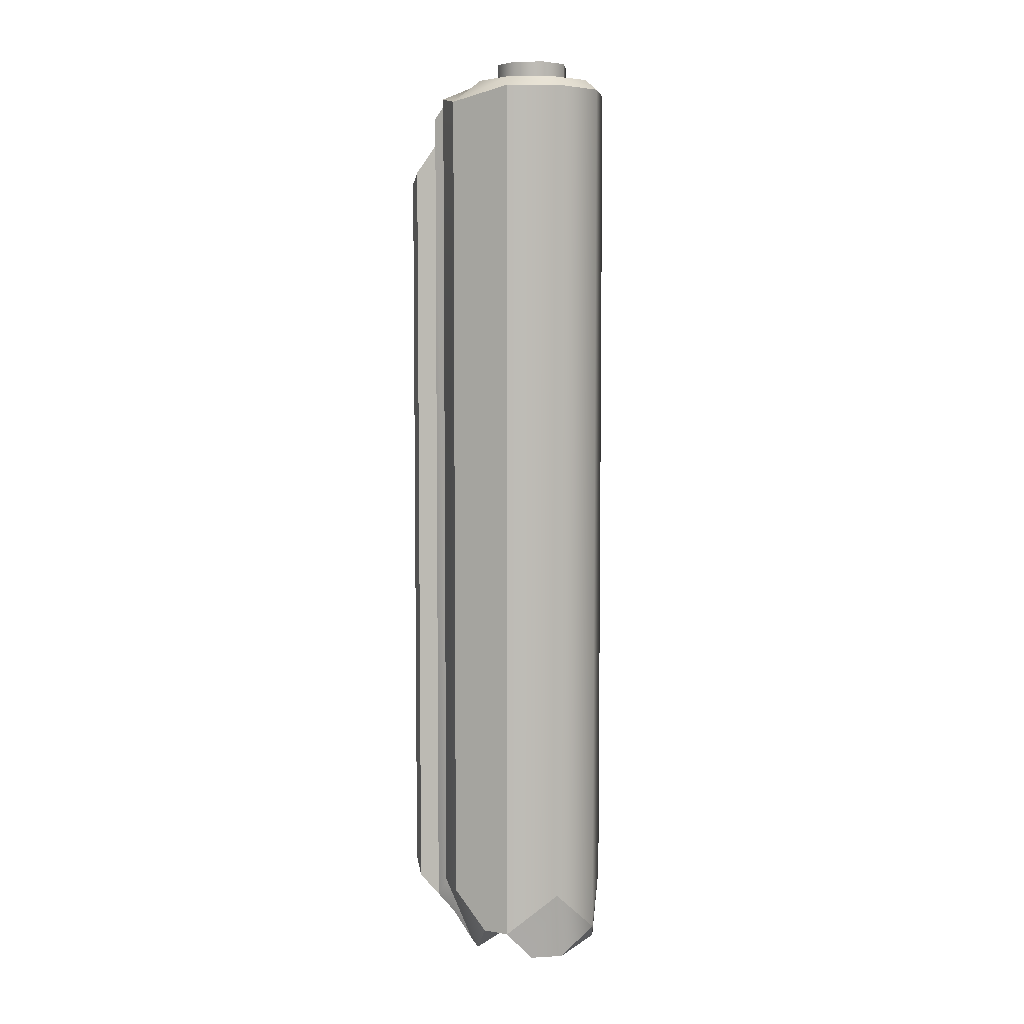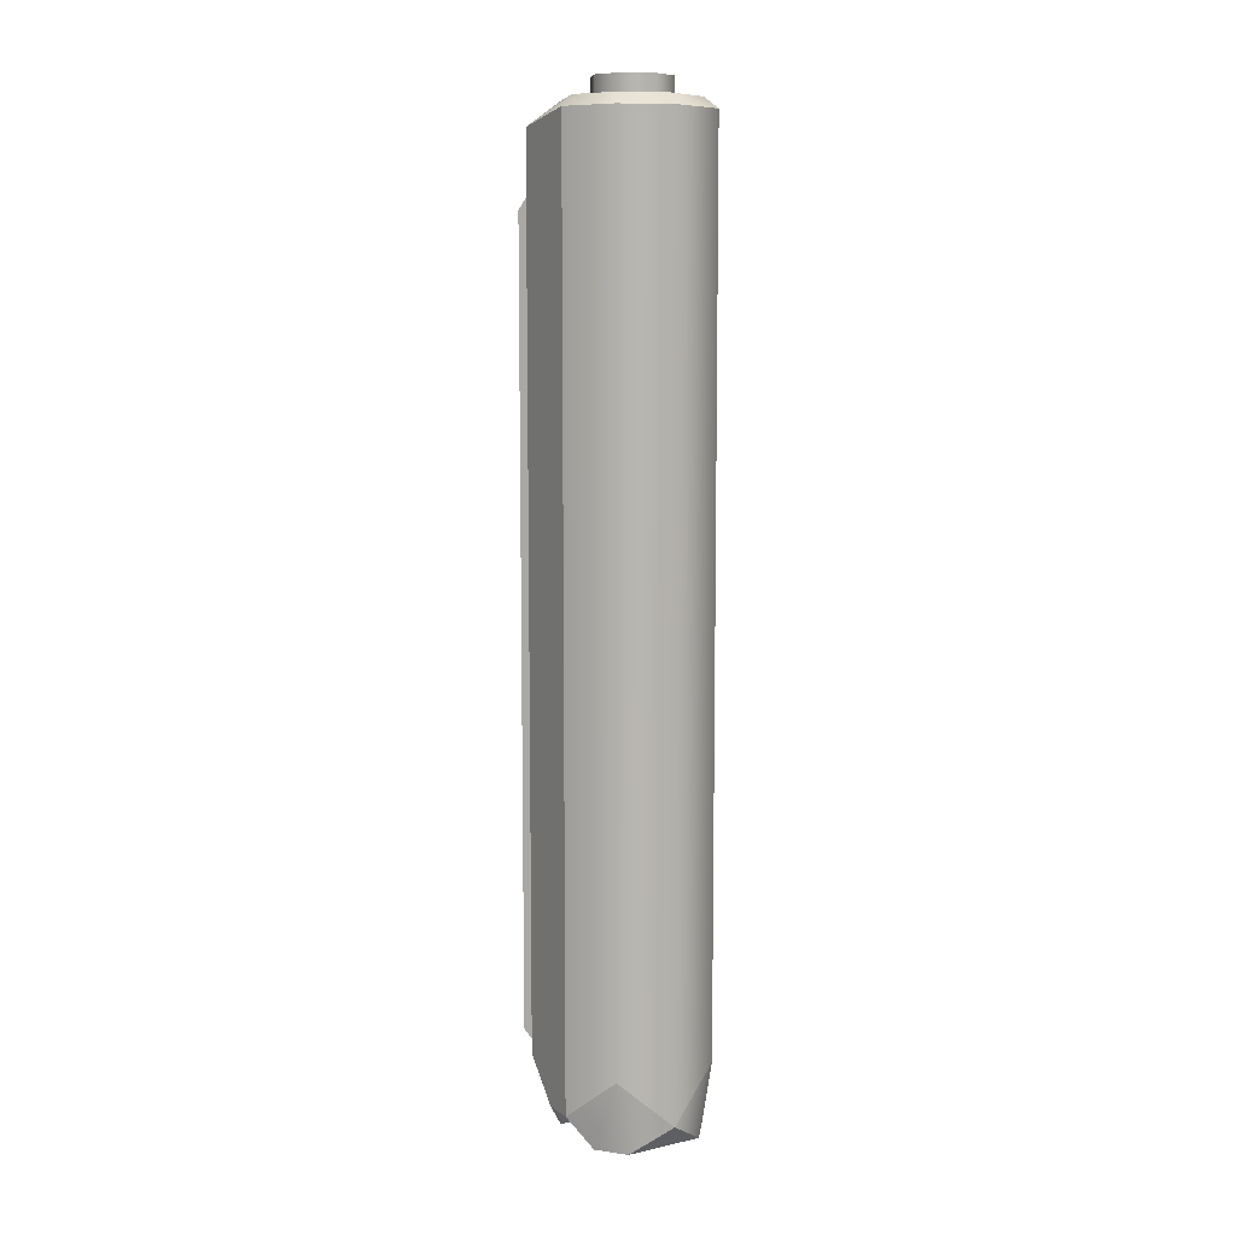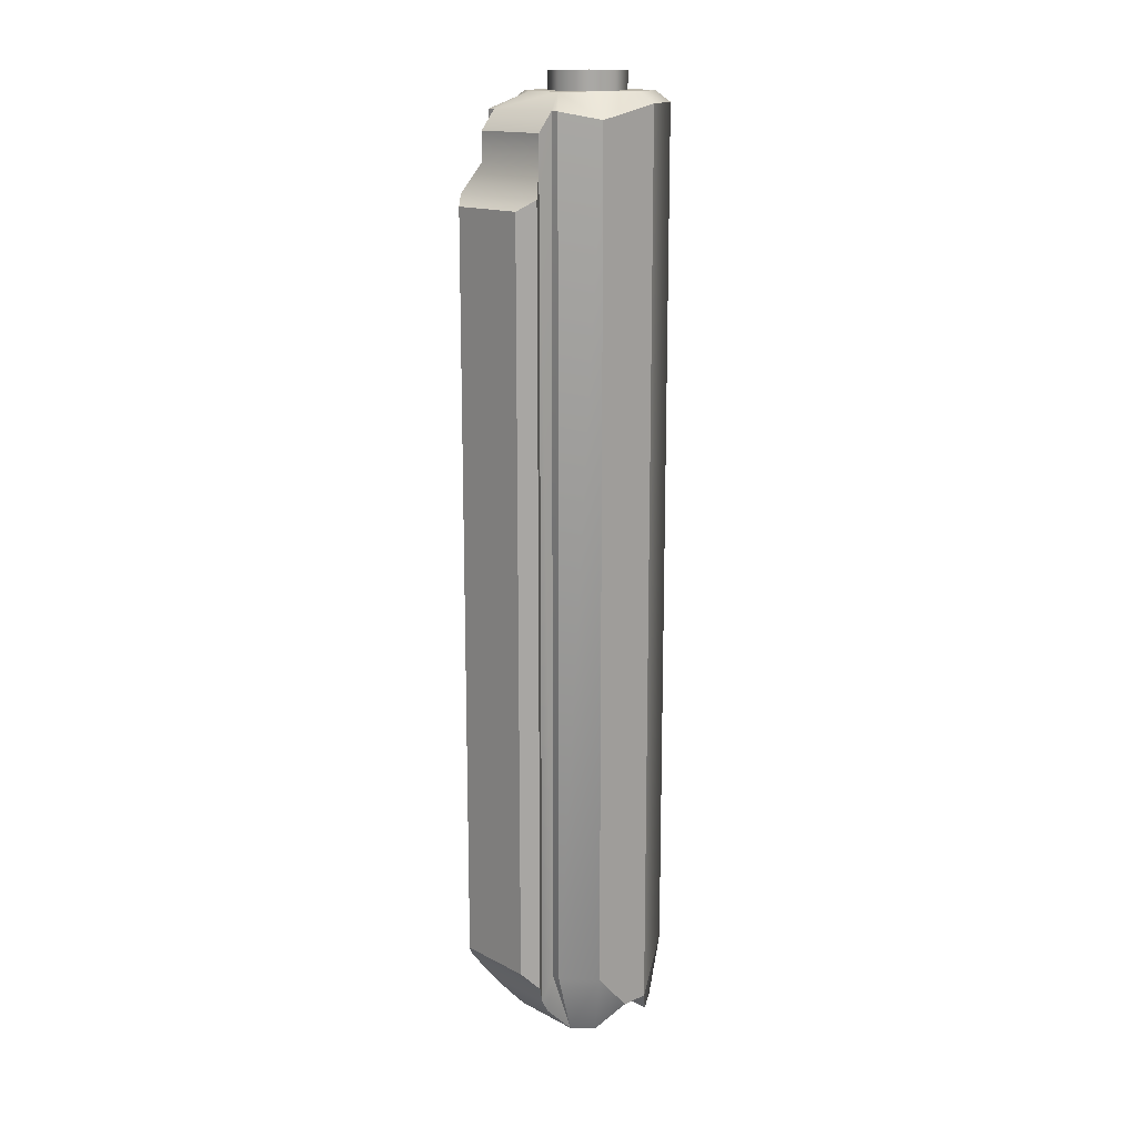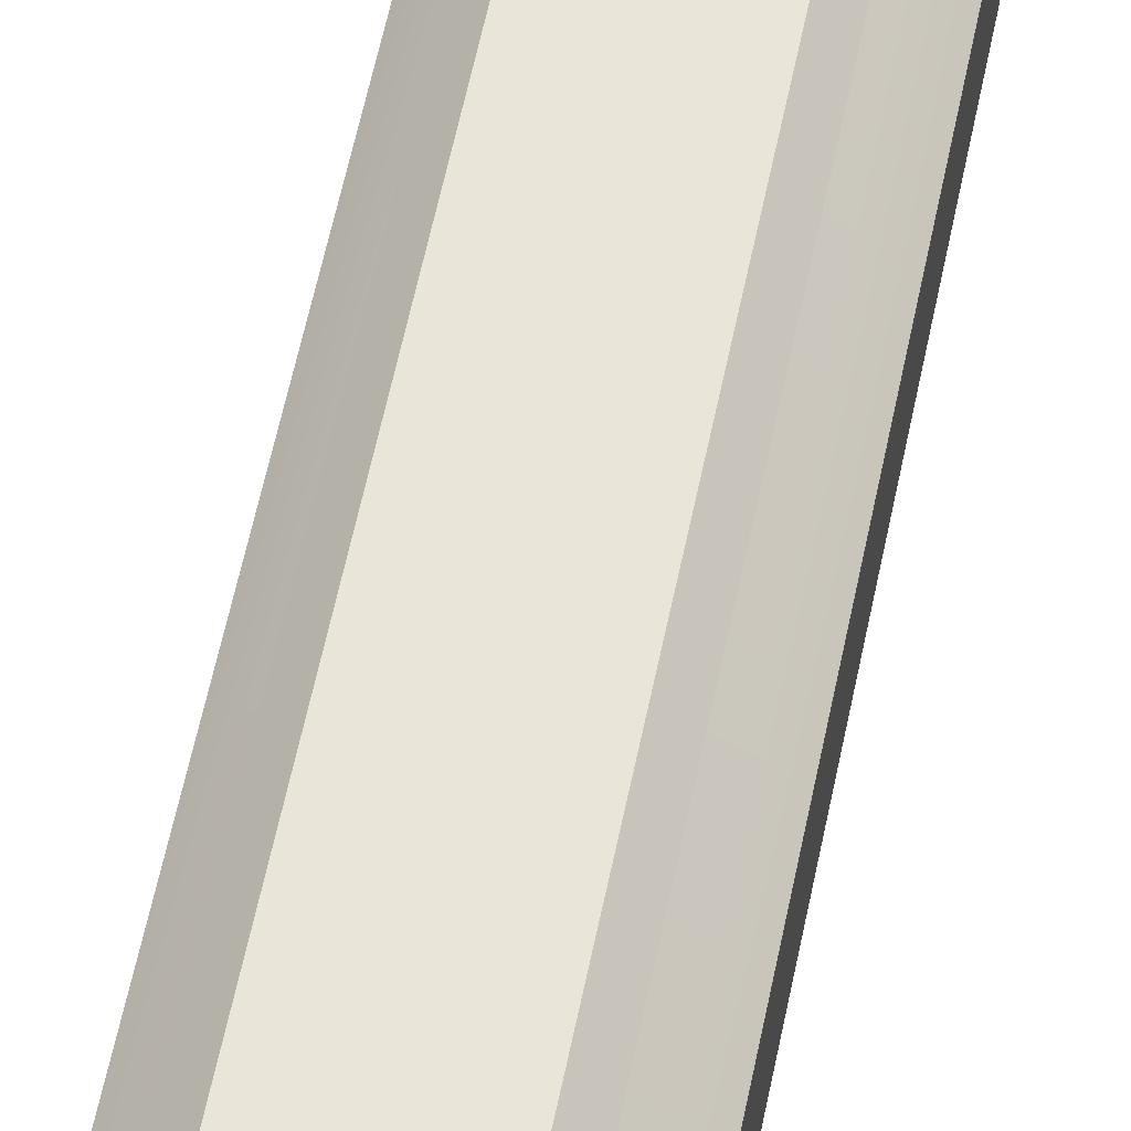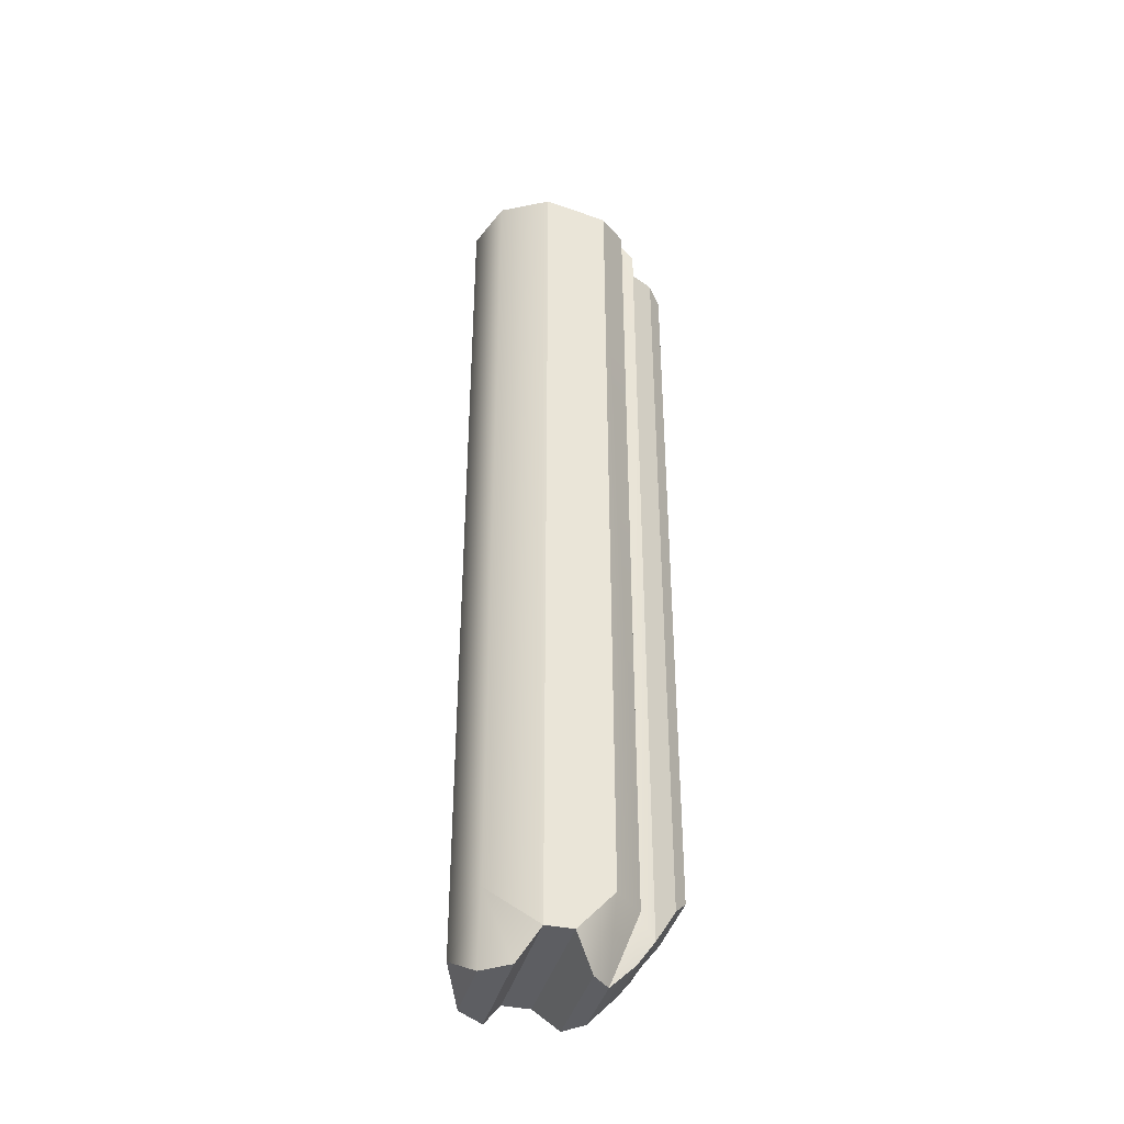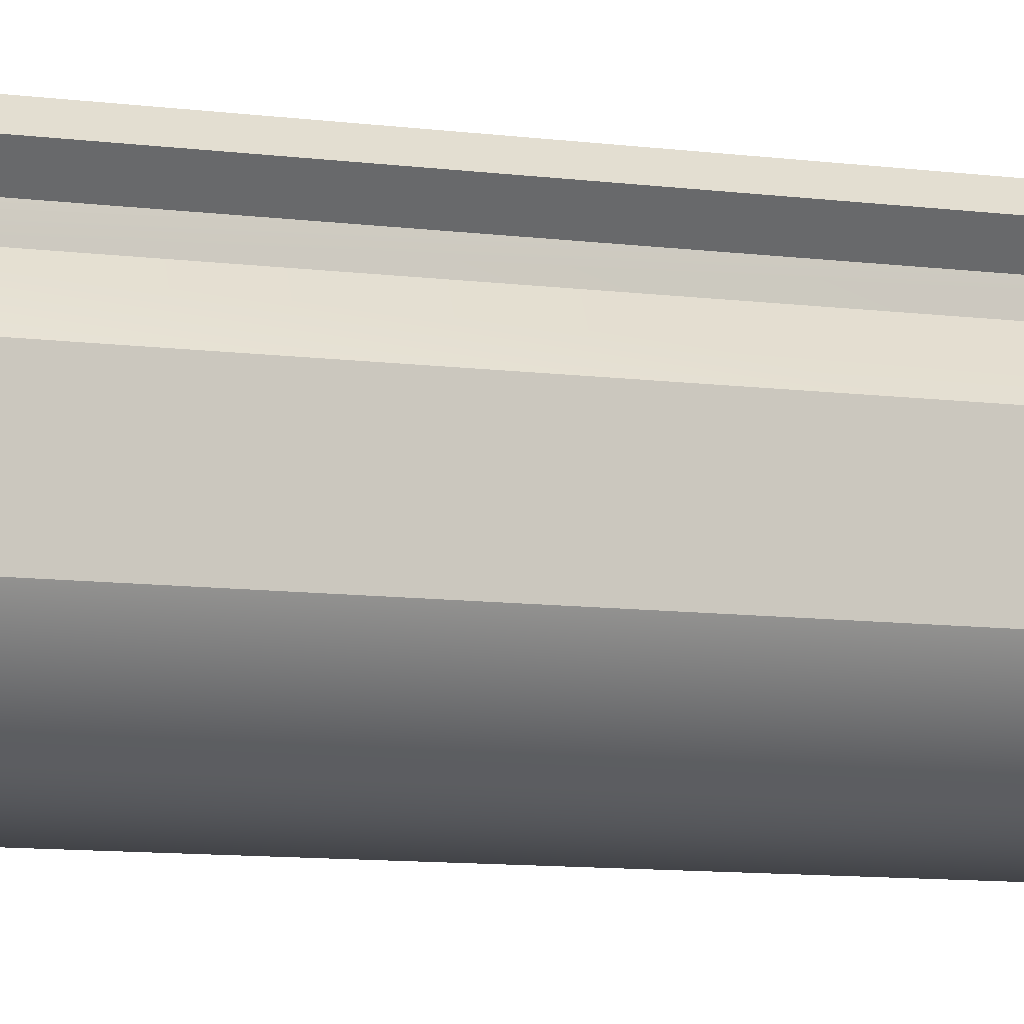
<metadata>
{"format":"obj","ext":"obj","renderer":"f3d","projection":"perspective","resolution":1024,"background":"white","views":[{"elev":5.9,"azim":118.5,"up":"+Y"},{"elev":8.9,"azim":149.2,"up":"+Y"},{"elev":15.2,"azim":47.6,"up":"+Y"},{"elev":57.8,"azim":-168.6,"up":"+Z"},{"elev":-38.8,"azim":-104.5,"up":"+Y"},{"elev":-7.3,"azim":65.7,"up":"+Z"}]}
</metadata>
<code>
g silencer_all_alpha_dog_alpha_9_9x19_LOD1
v 0.01066 -0.006038 -0.01222
v 0.01066 -0.1839 -0.01222
v 0.016 -0.1928 -0.002395
v 0.016 -0.006038 -0.002395
v -1.926e-06 -0.1936 -0.01587
v -1.926e-06 -0.006038 -0.01588
v 0.016 -0.1928 -0.002395
v 0.016 -0.1929 0.003357
v 0.016 -0.1846 0.01085
v 0.016 -0.006038 -0.002395
v 0.016 -0.008786 0.01085
v 0.016 -0.008786 0.01085
v 0.016 -0.1846 0.01085
v 0.01005 -0.1846 0.0169
v 0.01005 -0.00725 0.0169
v 0.01005 -0.00725 0.0169
v 0.01005 -0.1846 0.0169
v 0.008269 -0.1846 0.0169
v 0.008269 -0.00725 0.0169
v 0.008269 -0.1846 0.0169
v 0.008269 -0.1892 0.02005
v 0.008269 -0.01707 0.02005
v 0.008269 -0.00725 0.0169
v 0.008269 -0.01117 0.02005
v 0.008269 -0.01707 0.02005
v 0.008269 -0.1892 0.02005
v 0.0111 -0.1843 0.02312
v 0.0111 -0.02306 0.02312
v 0.0111 -0.02306 0.02312
v 0.0111 -0.1843 0.02312
v 0.008269 -0.181 0.02595
v 0.008269 -0.02525 0.02595
v 0.008269 -0.01117 0.02005
v 0.008269 -0.01707 0.02005
v -0.008273 -0.01707 0.02005
v -0.008273 -0.01117 0.02005
v 0.0111 -0.02306 0.02312
v -0.0111 -0.02306 0.02312
v -0.008273 -0.02525 0.02595
v 0.008269 -0.02525 0.02595
v 0.005535 -0.003792 0.005596
v 0.005535 6.89e-06 0.005596
v 0.007843 6.89e-06 2.469e-05
v 0.007843 -0.003792 2.469e-05
v 0.005535 6.89e-06 -0.005547
v 0.005535 -0.003792 -0.005547
v -1.926e-06 -0.003792 -0.007841
v -1.926e-06 6.888e-06 -0.007841
v -1.926e-06 6.893e-06 0.00789
v -1.926e-06 -0.003792 0.00789
v -0.005539 6.886e-06 -0.005547
v -0.005539 -0.003792 -0.005547
v -0.007847 -0.003792 2.469e-05
v -0.007847 6.886e-06 2.469e-05
v -0.005539 -0.003792 0.005596
v -0.005539 6.893e-06 0.005596
v -1.926e-06 6.893e-06 0.00789
v -1.926e-06 -0.003792 0.00789
v -1.926e-06 -0.003792 0.00789
v 0.005535 -0.003792 0.005596
v 0.009972 -0.003792 0.007494
v 0.004222 -0.003876 0.01155
v -1.926e-06 -0.003793 0.007934
v 0.007843 -0.003792 2.469e-05
v 0.01318 -0.003792 -0.00142
v 0.005535 -0.003792 -0.005547
v 0.009309 -0.003792 -0.009321
v -1.926e-06 -0.003792 -0.01318
v -1.926e-06 -0.003792 -0.007841
v -0.004226 -0.003876 0.01155
v -0.009976 -0.003792 0.007494
v -0.005539 -0.003792 0.005596
v -0.007847 -0.003792 2.469e-05
v -0.01318 -0.003792 -0.00142
v -0.005539 -0.003792 -0.005547
v -0.009313 -0.003792 -0.009321
v 0.01066 -0.006038 -0.01222
v 0.016 -0.006038 -0.002395
v 0.01318 -0.003792 -0.00142
v 0.009309 -0.003792 -0.009321
v 0.016 -0.008786 0.01085
v 0.009972 -0.003792 0.007494
v 0.004222 -0.003876 0.01155
v 0.01005 -0.00725 0.0169
v 0.008269 -0.00725 0.0169
v -0.008273 -0.00725 0.0169
v -0.004226 -0.003876 0.01155
v 0.008269 -0.01117 0.02005
v -0.008273 -0.01117 0.02005
v -0.01005 -0.00725 0.0169
v -1.926e-06 -0.006038 -0.01588
v 0.01066 -0.006038 -0.01222
v 0.009309 -0.003792 -0.009321
v -1.926e-06 -0.003792 -0.01318
v -0.009313 -0.003792 -0.009321
v -0.01066 -0.006038 -0.01222
v -0.01318 -0.003792 -0.00142
v -0.016 -0.006038 -0.002395
v -0.016 -0.008786 0.01085
v -0.009976 -0.003792 0.007494
v -0.004226 -0.003876 0.01155
v -0.01005 -0.00725 0.0169
v 0.005535 6.89e-06 0.005596
v 0.005535 6.89e-06 -0.005547
v 0.007843 6.89e-06 2.469e-05
v -1.926e-06 6.888e-06 -0.007841
v -1.926e-06 6.893e-06 0.00789
v -0.005539 6.893e-06 0.005596
v -0.005539 6.886e-06 -0.005547
v -0.007847 6.886e-06 2.469e-05
v 0.008269 -0.181 0.02595
v 0.0111 -0.1843 0.02312
v -0.0111 -0.1843 0.02312
v -0.008273 -0.181 0.02595
v 0.008269 -0.1892 0.02005
v -0.008273 -0.1892 0.02005
v 0.00645 -0.1933 0.01693
v -0.006454 -0.1933 0.01693
v -0.007608 -0.1988 0.01148
v 0.007604 -0.1988 0.01148
v 0.016 -0.1846 0.01085
v 0.01139 -0.1988 0.007714
v 0.007604 -0.1988 0.01148
v 0.01005 -0.1846 0.0169
v 0.016 -0.1929 0.003357
v 0.00645 -0.1933 0.01693
v 0.008269 -0.1892 0.02005
v 0.008269 -0.1846 0.0169
v 0.007604 -0.1988 0.01148
v 0.007604 -0.1988 0.01148
v 0.008269 -0.1846 0.0169
v 0.01005 -0.1846 0.0169
v 0.01066 -0.1839 -0.01222
v 0.007903 -0.1987 -0.01203
v 0.01214 -0.1988 -0.006502
v 0.016 -0.1928 -0.002395
v -1.926e-06 -0.1936 -0.01587
v 0.008269 -0.181 0.02595
v -0.008273 -0.181 0.02595
v -0.008273 -0.02525 0.02595
v 0.008269 -0.02525 0.02595
v -0.01066 -0.006038 -0.01222
v -0.016 -0.006038 -0.002395
v -0.016 -0.1928 -0.002395
v -0.01066 -0.1839 -0.01222
v -1.926e-06 -0.1936 -0.01587
v -1.926e-06 -0.006038 -0.01588
v -0.016 -0.1846 0.01085
v -0.016 -0.1929 0.003357
v -0.016 -0.1928 -0.002395
v -0.016 -0.006038 -0.002395
v -0.016 -0.008786 0.01085
v -0.016 -0.008786 0.01085
v -0.01005 -0.00725 0.0169
v -0.01005 -0.1846 0.0169
v -0.016 -0.1846 0.01085
v -0.01005 -0.00725 0.0169
v -0.008273 -0.00725 0.0169
v -0.008273 -0.1846 0.0169
v -0.01005 -0.1846 0.0169
v -0.008273 -0.01707 0.02005
v -0.008273 -0.1892 0.02005
v -0.008273 -0.1846 0.0169
v -0.008273 -0.00725 0.0169
v -0.008273 -0.01117 0.02005
v -0.008273 -0.01707 0.02005
v -0.0111 -0.02306 0.02312
v -0.0111 -0.1843 0.02312
v -0.008273 -0.1892 0.02005
v -0.0111 -0.02306 0.02312
v -0.008273 -0.02525 0.02595
v -0.008273 -0.181 0.02595
v -0.0111 -0.1843 0.02312
v -0.016 -0.1846 0.01085
v -0.01005 -0.1846 0.0169
v -0.007608 -0.1988 0.01148
v -0.0114 -0.1988 0.007714
v -0.016 -0.1929 0.003357
v -0.006454 -0.1933 0.01693
v -0.007608 -0.1988 0.01148
v -0.008273 -0.1846 0.0169
v -0.008273 -0.1892 0.02005
v -0.007608 -0.1988 0.01148
v -0.01005 -0.1846 0.0169
v -0.008273 -0.1846 0.0169
v -0.01066 -0.1839 -0.01222
v -0.016 -0.1928 -0.002395
v -0.01214 -0.1988 -0.006502
v -0.007907 -0.1987 -0.01203
v -1.926e-06 -0.1936 -0.01587
v 0.016 -0.1928 -0.002395
v -0.016 -0.1928 -0.002395
v -0.016 -0.1929 0.003357
v 0.016 -0.1929 0.003357
v 0.007604 -0.1988 0.01148
v 0.01139 -0.1988 0.007714
v -0.0114 -0.1988 0.007714
v -0.007608 -0.1988 0.01148
v -0.016 -0.1929 0.003357
v -0.0114 -0.1988 0.007714
v 0.01139 -0.1988 0.007714
v 0.016 -0.1929 0.003357
v -0.016 -0.1928 -0.002395
v 0.016 -0.1928 -0.002395
v 0.01214 -0.1988 -0.006502
v -0.01214 -0.1988 -0.006502
v -0.01214 -0.1988 -0.006502
v 0.01214 -0.1988 -0.006502
v 0.007903 -0.1987 -0.01203
v -0.007907 -0.1987 -0.01203
v -0.007907 -0.1987 -0.01203
v 0.007903 -0.1987 -0.01203
v -1.926e-06 -0.1936 -0.01587
g silencer_all_alpha_dog_alpha_9_9x19_LOD1_0
f 3 2 1
f 4 3 1
f 2 5 1
f 5 6 1
f 9 8 7
f 7 10 9
f 10 11 9
f 14 13 12
f 15 14 12
f 18 17 16
f 19 18 16
f 22 21 20
f 20 23 22
f 23 24 22
f 27 26 25
f 28 27 25
f 31 30 29
f 32 31 29
f 35 34 33
f 36 35 33
f 37 34 35
f 38 37 35
f 38 39 37
f 39 40 37
f 43 42 41
f 44 43 41
f 45 43 44
f 46 45 44
f 45 46 47
f 48 45 47
f 42 49 41
f 49 50 41
f 48 47 51
f 47 52 51
f 51 52 53
f 54 51 53
f 54 53 55
f 56 54 55
f 56 55 57
f 55 58 57
f 61 60 59
f 59 62 61
f 59 63 62
f 60 61 64
f 61 65 64
f 64 65 66
f 65 67 66
f 67 68 66
f 68 69 66
f 63 70 62
f 70 63 59
f 71 70 59
f 59 72 71
f 71 72 73
f 74 71 73
f 74 73 75
f 75 69 68
f 76 74 75
f 76 75 68
f 79 78 77
f 80 79 77
f 81 78 79
f 82 81 79
f 83 81 82
f 84 81 83
f 85 84 83
f 86 85 83
f 87 86 83
f 85 86 88
f 86 89 88
f 90 86 87
f 93 92 91
f 94 93 91
f 94 91 95
f 91 96 95
f 97 95 96
f 98 97 96
f 98 99 97
f 99 100 97
f 99 101 100
f 99 102 101
f 105 104 103
f 104 106 103
f 106 107 103
f 108 107 106
f 109 108 106
f 109 110 108
f 113 112 111
f 114 113 111
f 112 113 115
f 113 116 115
f 117 115 116
f 118 117 116
f 118 119 117
f 119 120 117
f 123 122 121
f 124 123 121
f 122 125 121
f 128 127 126
f 129 128 126
f 132 131 130
f 135 134 133
f 136 135 133
f 134 137 133
f 140 139 138
f 141 140 138
f 144 143 142
f 145 144 142
f 145 142 146
f 142 147 146
f 150 149 148
f 148 151 150
f 148 152 151
f 155 154 153
f 156 155 153
f 159 158 157
f 160 159 157
f 163 162 161
f 161 164 163
f 161 165 164
f 168 167 166
f 169 168 166
f 172 171 170
f 173 172 170
f 176 175 174
f 177 176 174
f 178 177 174
f 181 180 179
f 182 181 179
f 185 184 183
f 188 187 186
f 189 188 186
f 190 189 186
f 193 192 191
f 194 193 191
f 197 196 195
f 198 197 195
f 201 200 199
f 202 201 199
f 205 204 203
f 206 205 203
f 209 208 207
f 210 209 207
f 213 212 211

</code>
